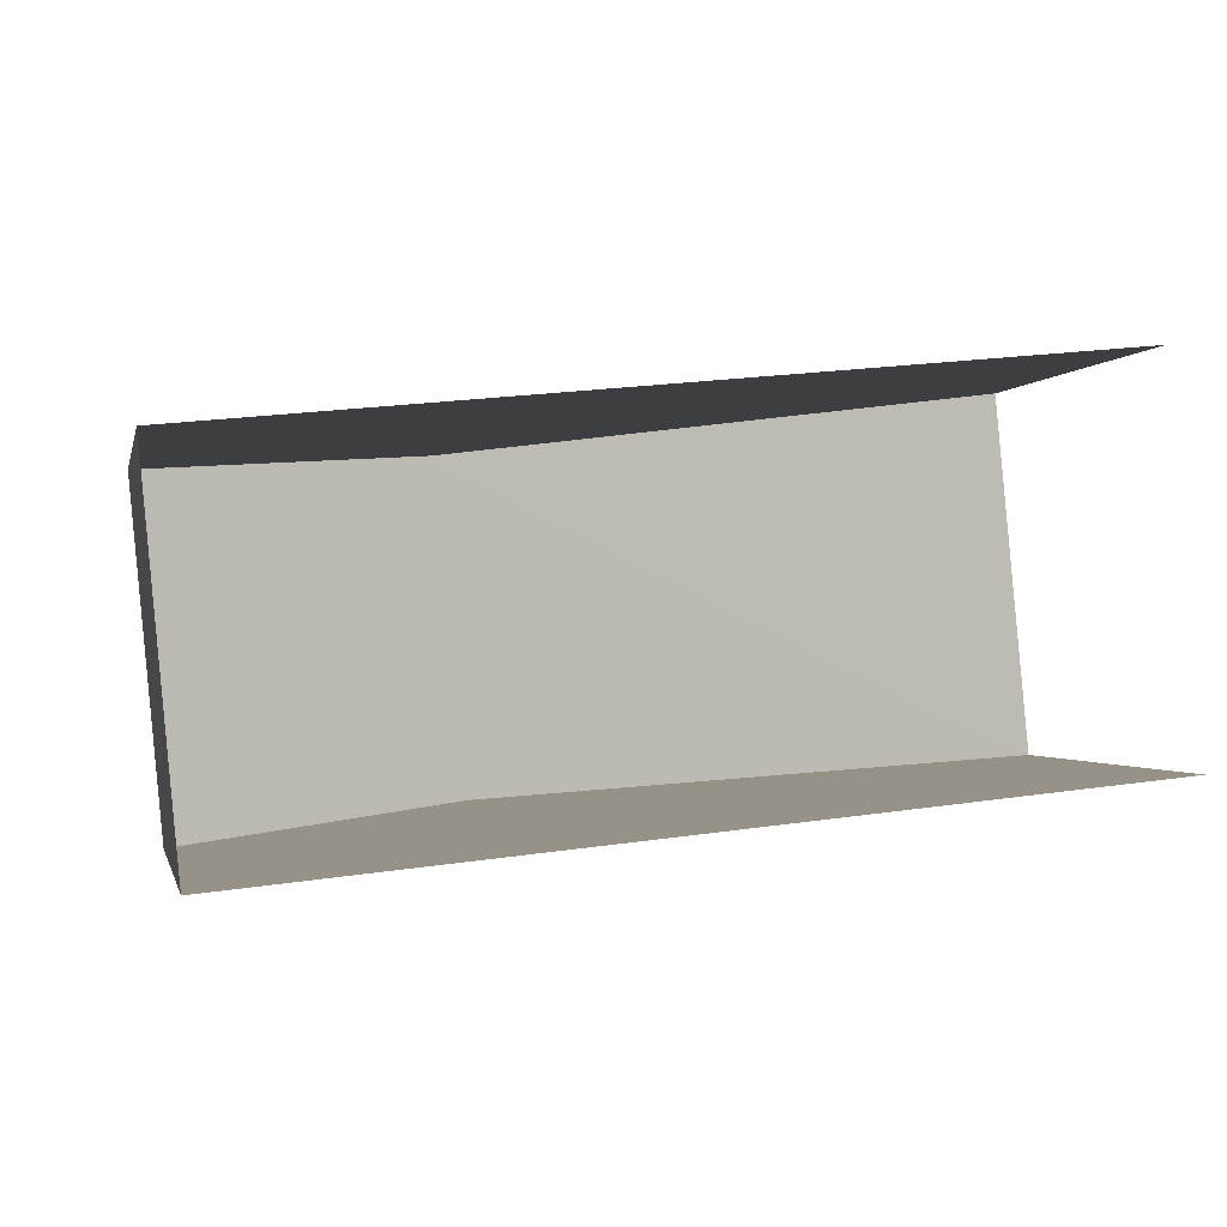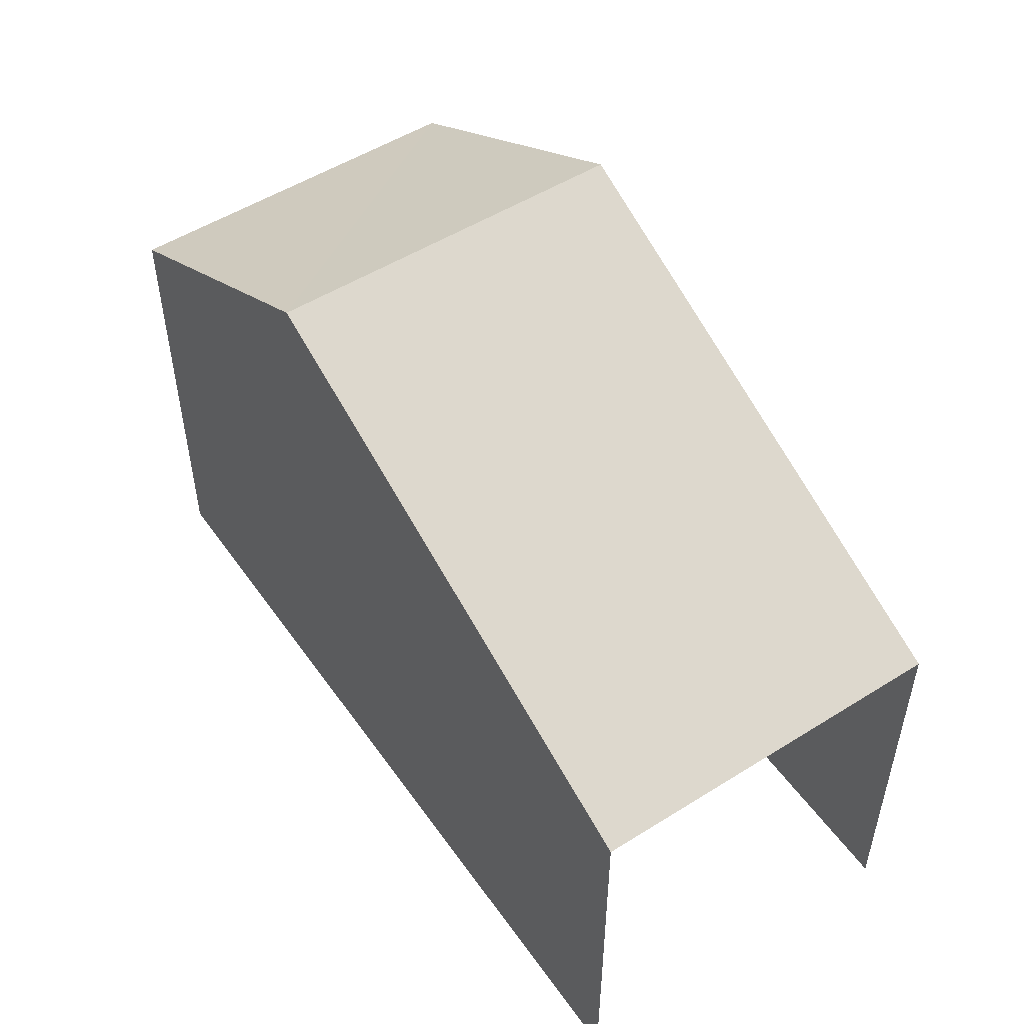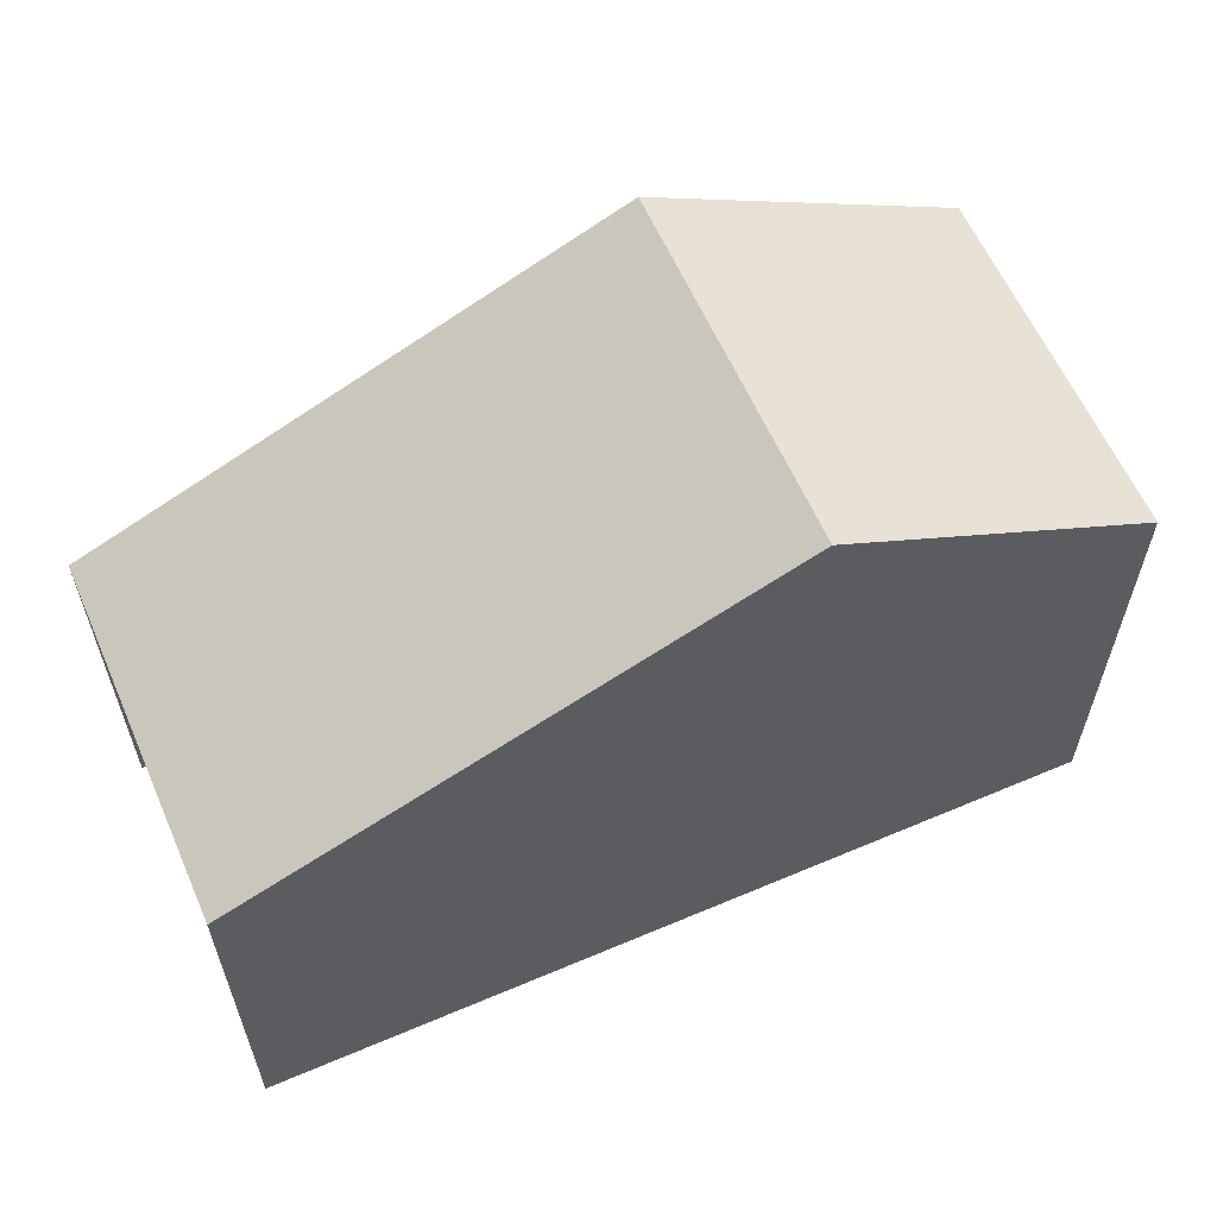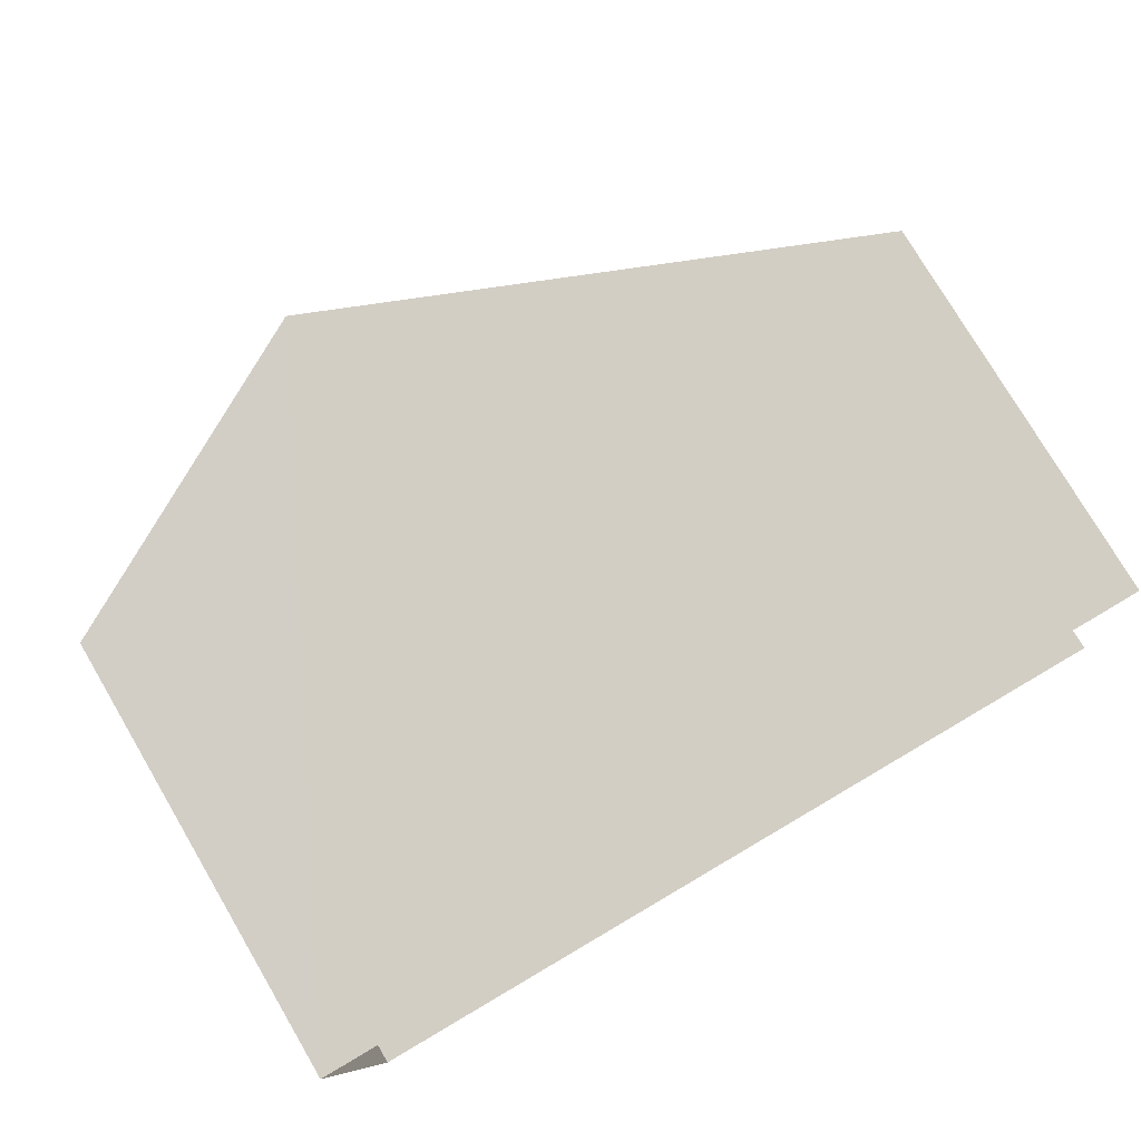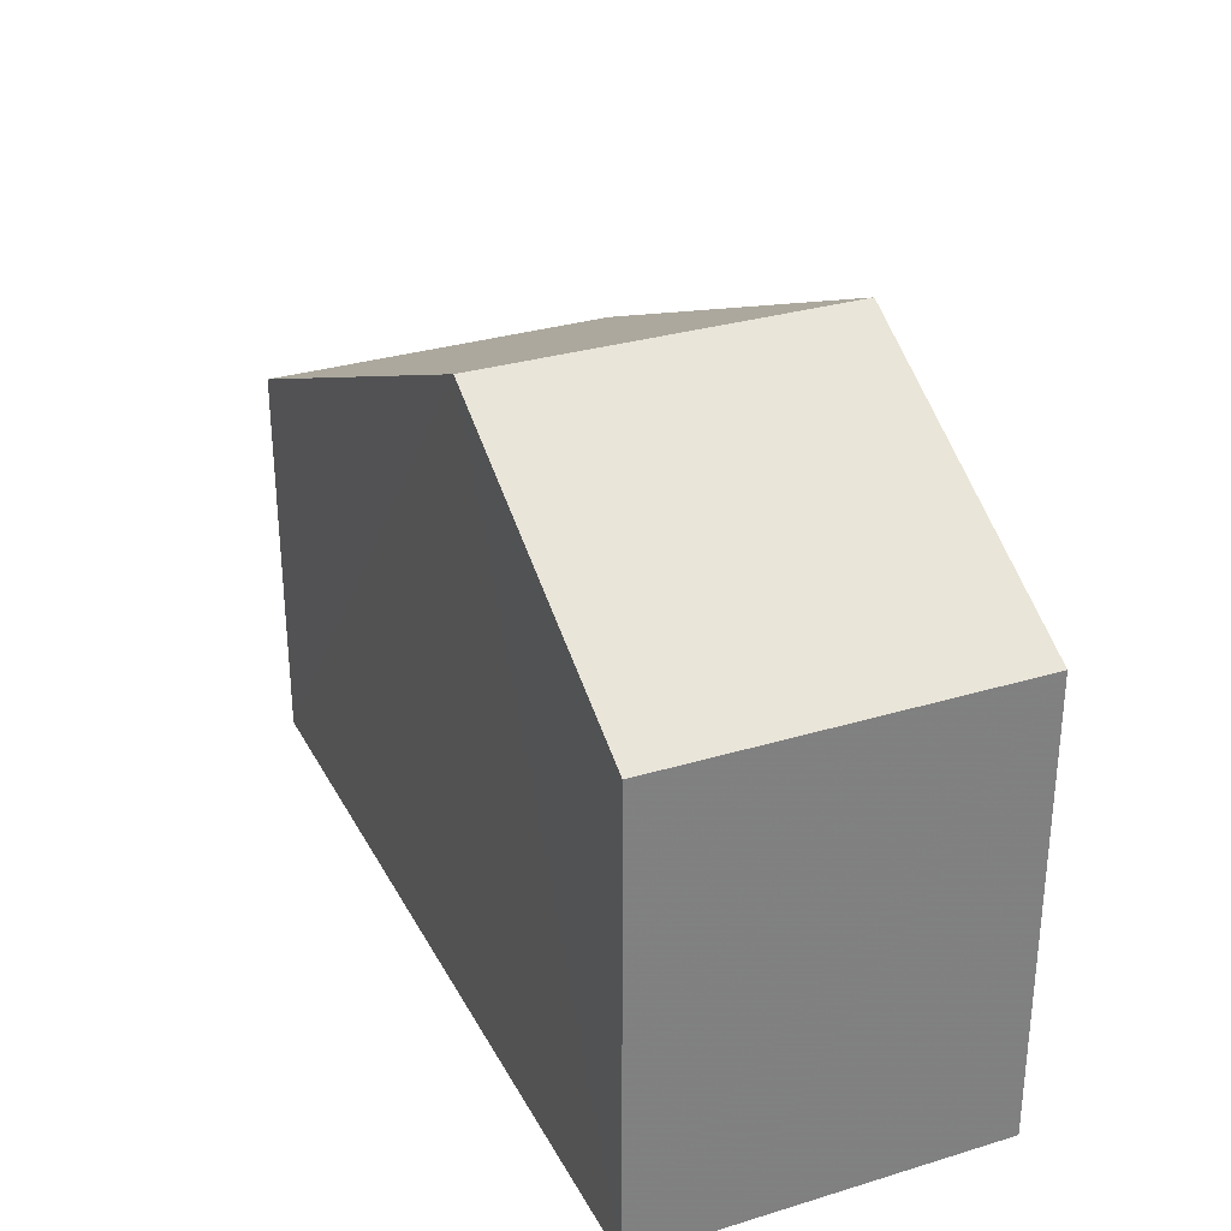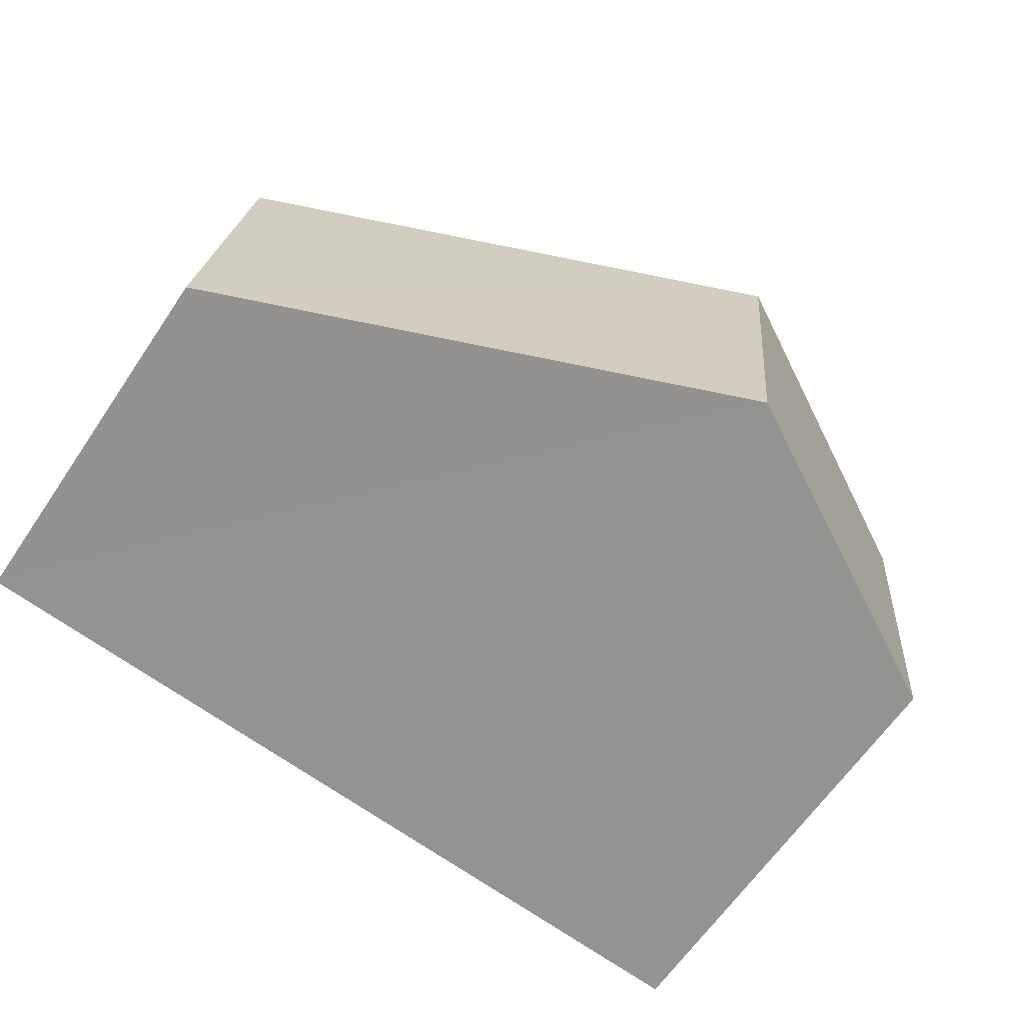
<metadata>
{"format":"obj","ext":"obj","renderer":"f3d","projection":"perspective","resolution":1024,"background":"white","views":[{"elev":-0.9,"azim":168.0,"up":"+Y"},{"elev":51.4,"azim":-130.0,"up":"+Z"},{"elev":60.6,"azim":-29.2,"up":"+Z"},{"elev":77.2,"azim":149.7,"up":"+Y"},{"elev":30.6,"azim":60.5,"up":"+Z"},{"elev":-64.1,"azim":-33.9,"up":"+Y"}]}
</metadata>
<code>
v -3.734e+05 -1.043e+05 26
v -3.734e+05 -1.043e+05 26
v -3.734e+05 -1.043e+05 26
v -3.734e+05 -1.043e+05 26
v -3.734e+05 -1.043e+05 33.66
v -3.734e+05 -1.043e+05 30.81
v -3.734e+05 -1.043e+05 33.67
v -3.734e+05 -1.043e+05 30.81
v -3.734e+05 -1.043e+05 31.55
v -3.734e+05 -1.043e+05 31.55
f 1 2 3
f 1 4 2
f 8 1 3
f 6 8 3
f 5 6 7
f 5 8 6
f 9 10 5
f 7 9 5
f 10 2 4
f 10 9 2
f 10 4 5
f 4 1 5
f 1 8 5
f 6 3 7
f 3 2 7
f 2 9 7

</code>
